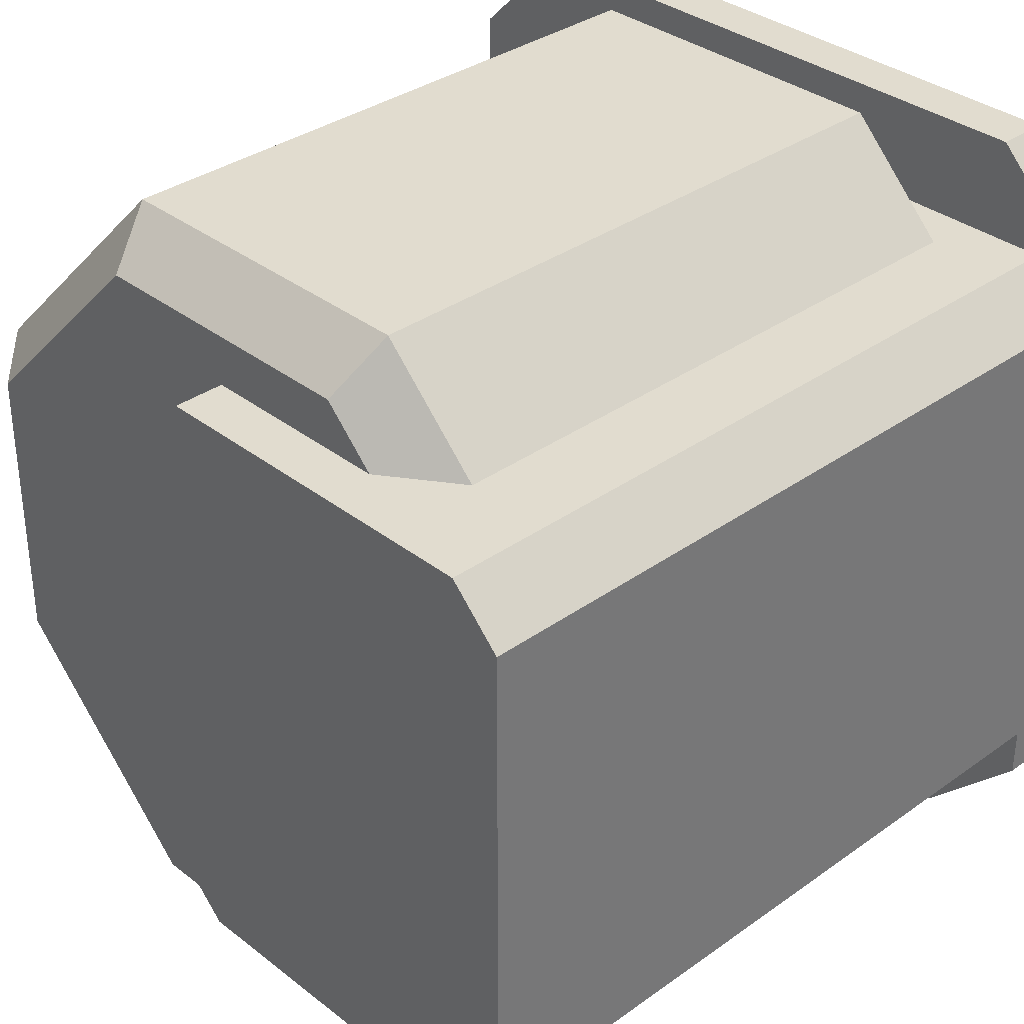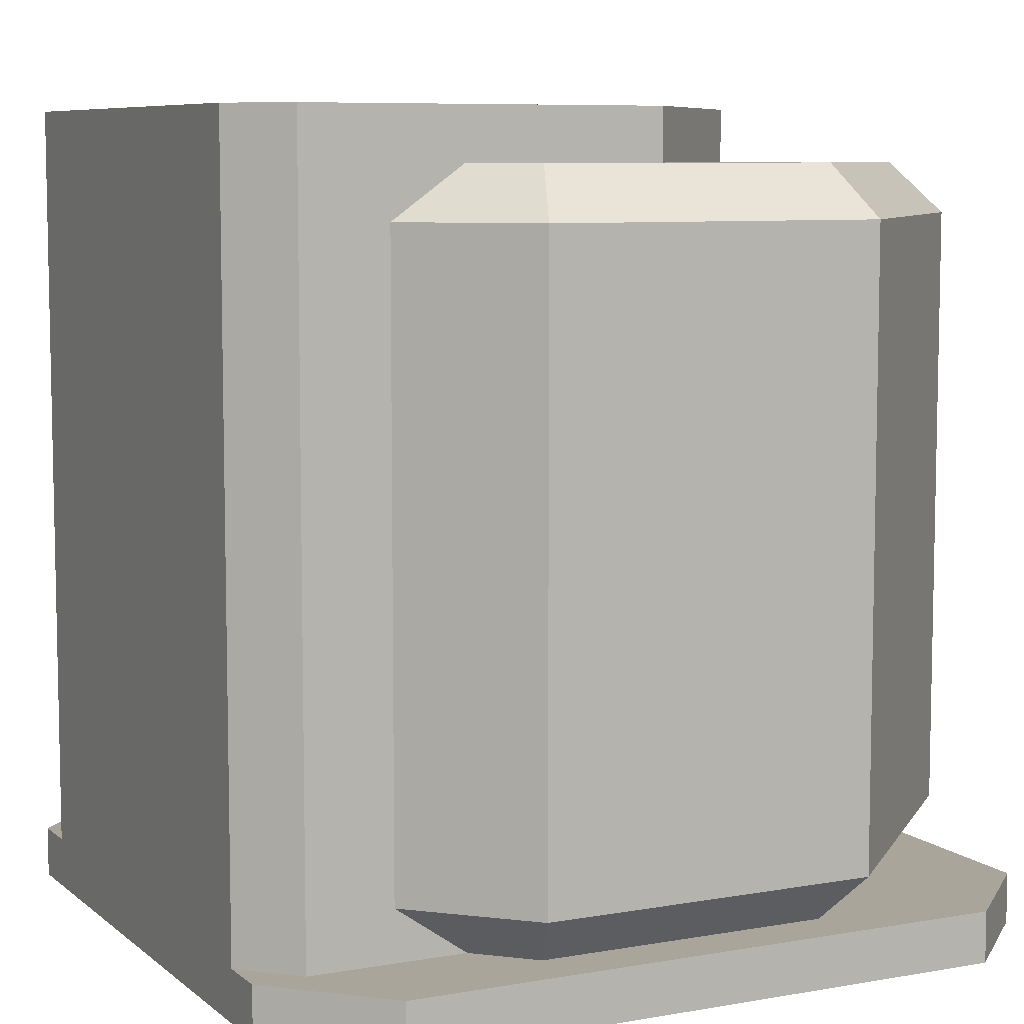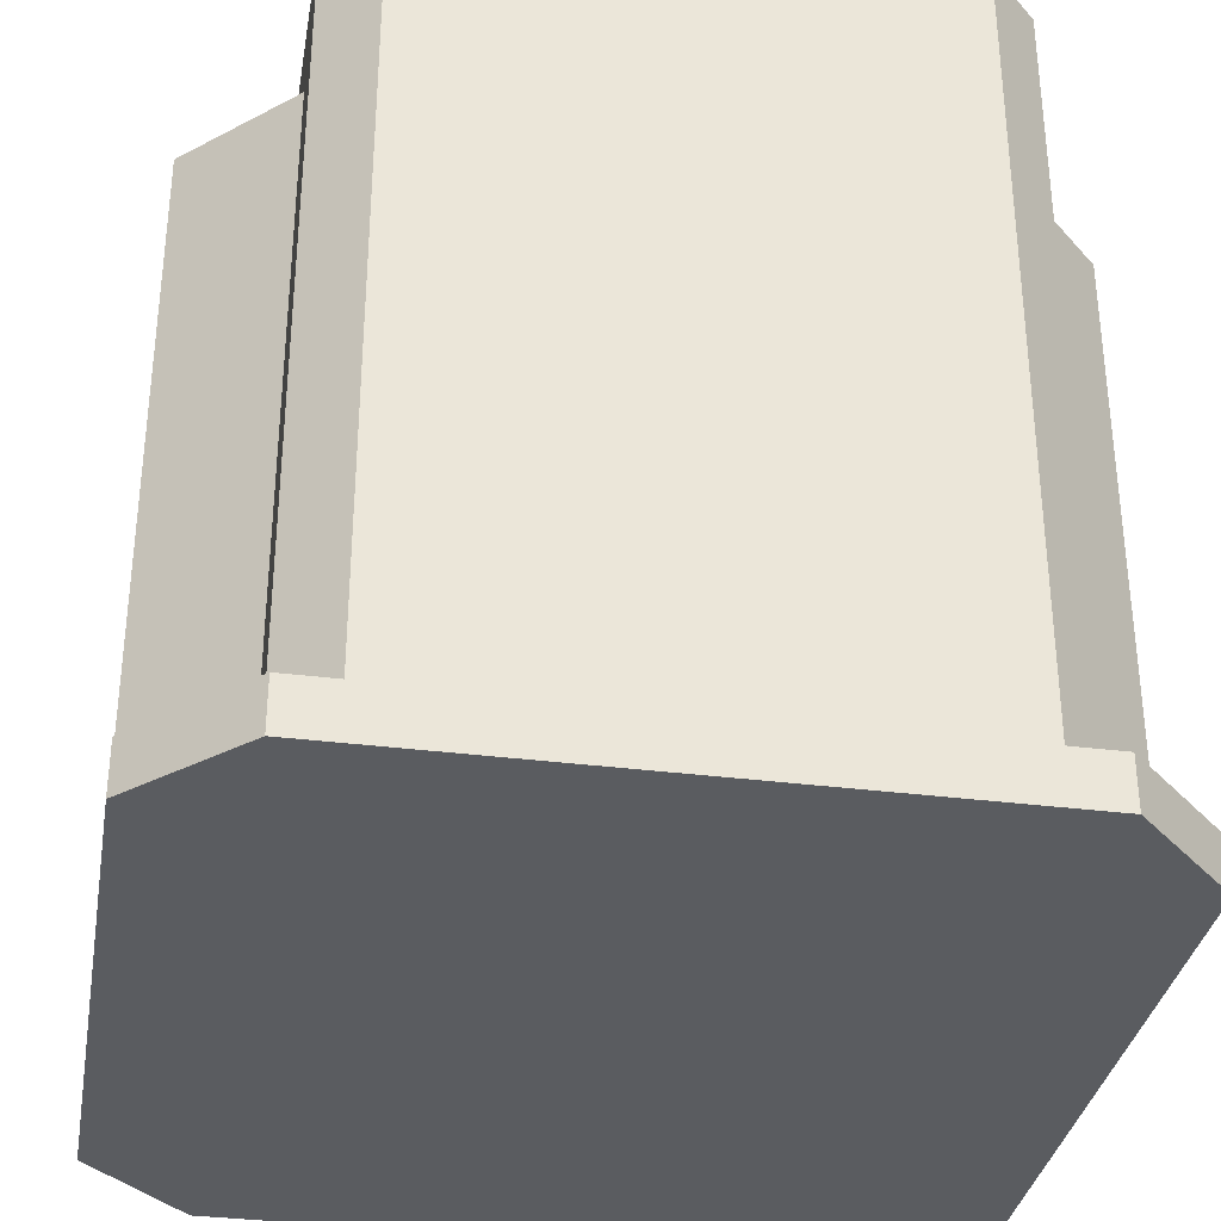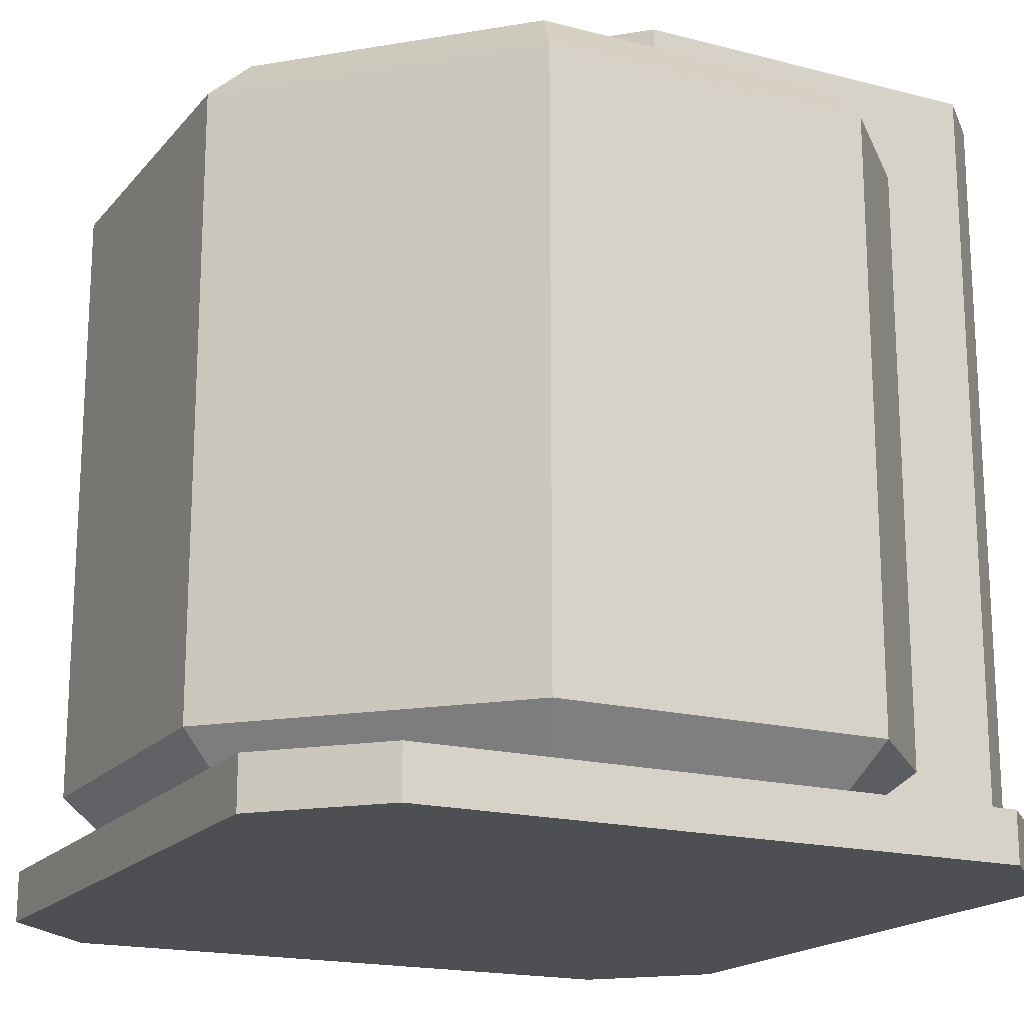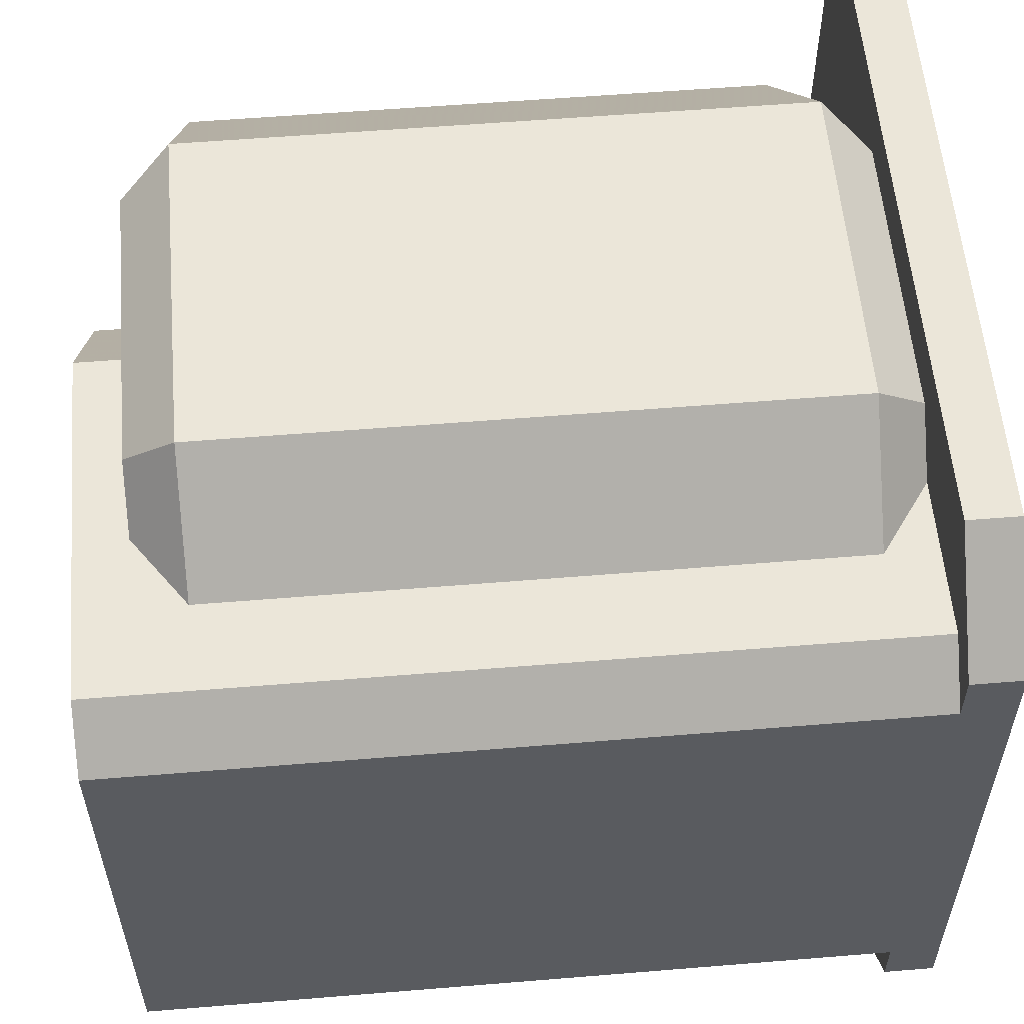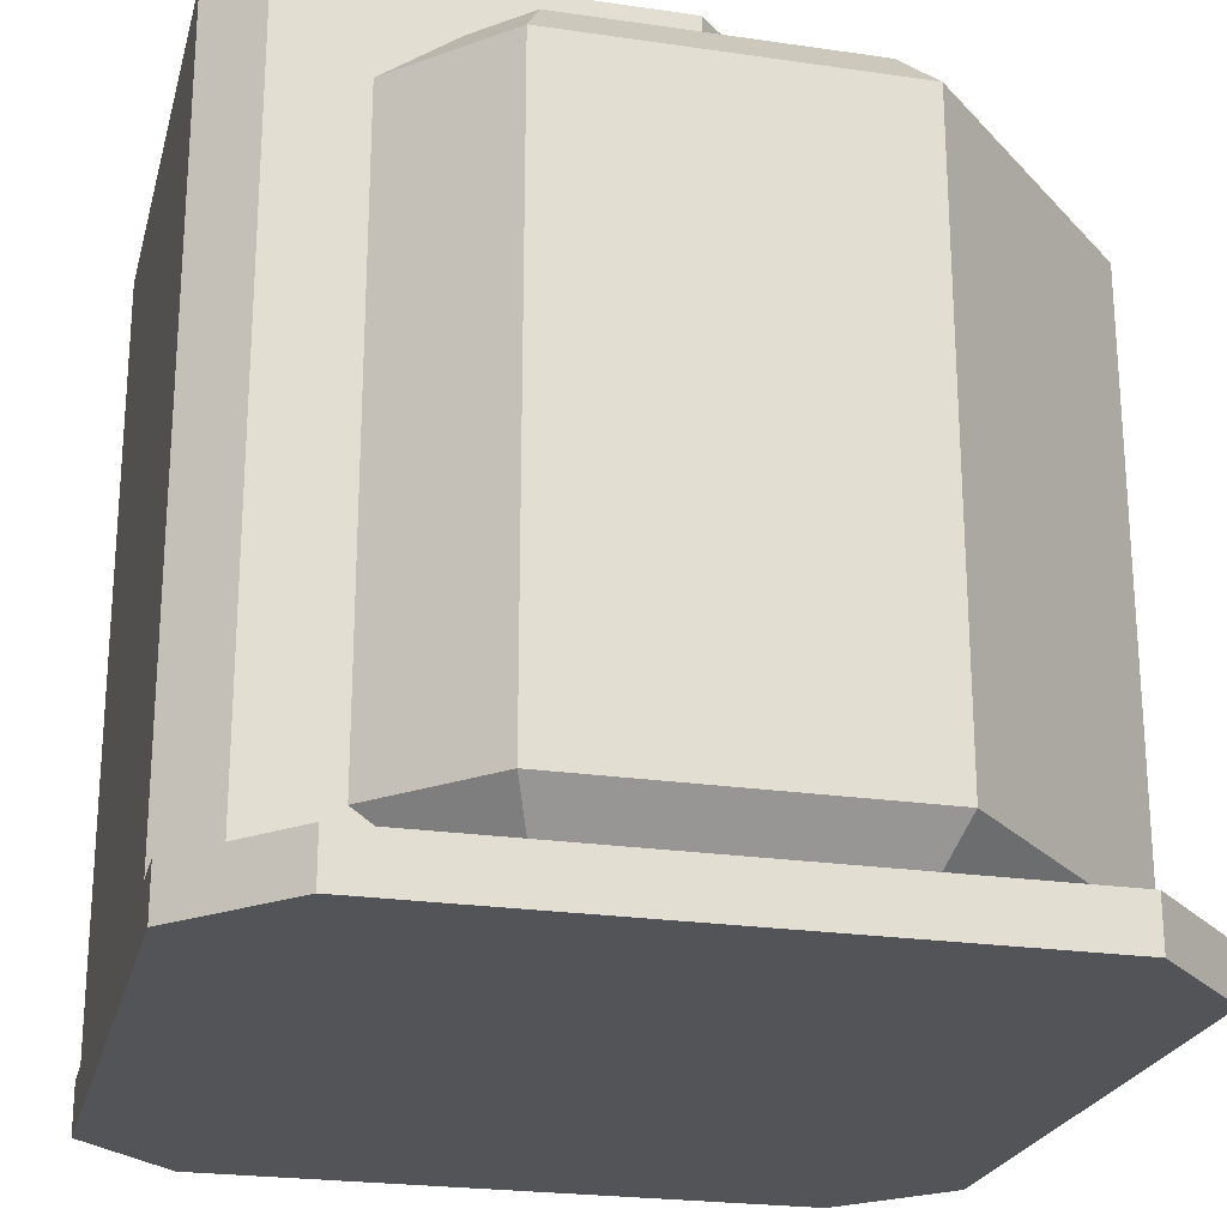
<metadata>
{"format":"obj","ext":"obj","renderer":"f3d","projection":"perspective","resolution":1024,"background":"white","views":[{"elev":34.4,"azim":-133.8,"up":"+Z"},{"elev":7.6,"azim":-26.6,"up":"+Y"},{"elev":-34.0,"azim":-99.8,"up":"+Y"},{"elev":-18.0,"azim":153.1,"up":"+Y"},{"elev":56.9,"azim":-94.9,"up":"+Z"},{"elev":-23.4,"azim":-13.8,"up":"+Y"}]}
</metadata>
<code>
v  10.9 15 -1
v  15 15 -5.101
v  15 15 -10.9
v  10.9 15 -15
v  5.101 15 -15
v  5.101 15 -1
v  1 15 -10.9
v  1 15 -5.101
v  2.686 14 -2
v  4.686 14 -0
v  11.31 14 -0
v  16 14 -4.686
v  16 14 -11.31
v  11.31 14 -16
v  4.686 14 -16
v  2.686 14 -14
v  16 2 -11.31
v  11.31 2 -16
v  16 2 -4.686
v  11.31 2 -0
v  4.686 2 -16
v  2.686 2 -2
v  4.686 2 -0
v  10.9 1 -15
v  5.101 1 -15
v  15 1 -10.9
v  2.686 2 -14
v  1 1 -10.9
v  5.101 1 -1
v  1 1 -5.101
v  15 1 -5.101
v  10.9 1 -1
g Group_001
f 1 2 3
f 1 3 4
f 1 4 5
f 6 1 5
f 6 5 7
f 6 7 8
f 9 10 6
f 6 8 9
f 11 1 6
f 6 10 11
f 11 12 2
f 2 1 11
f 12 13 3
f 3 2 12
f 3 13 14
f 14 4 3
f 5 4 14
f 14 15 5
f 5 15 16
f 16 7 5
f 17 18 14
f 14 13 17
f 19 17 13
f 13 12 19
f 20 19 12
f 12 11 20
f 15 14 18
f 18 21 15
f 9 22 23
f 23 10 9
f 11 10 23
f 23 20 11
f 18 24 25
f 25 21 18
f 18 17 26
f 26 24 18
f 27 21 25
f 25 28 27
f 29 23 22
f 22 30 29
f 31 19 20
f 20 32 31
f 20 23 29
f 29 32 20
f 17 19 31
f 31 26 17
f 15 21 27
f 27 16 15
v  8 1 -14
v  8 16 -14
v  11 16 -11
v  11 15 -11
v  0 16 -13
v  0 1 -13
v  0 1 -3
v  0 16 -3
v  11 16 -5
v  8 16 -2
v  1 16 -14
v  1 16 -2
v  1 1 -2
v  8 1 -2
v  1 1 -14
v  11 15 -5
g Group_002
f 33 34 35
f 35 36 33
f 37 38 39
f 39 40 37
f 41 35 34
f 42 41 34
f 42 34 43
f 44 42 43
f 44 43 37
f 44 37 40
f 42 44 45
f 45 46 42
f 43 34 33
f 33 47 43
f 36 35 41
f 41 48 36
f 37 43 47
f 47 38 37
f 40 39 45
f 45 44 40
f 48 41 42
f 42 46 48
v  14 0 -0
v  14 1 -0
v  2 1 -0
v  2 0 -0
v  16 0 -14
v  16 1 -14
v  16 1 -2
v  16 0 -2
v  2 1 -16
v  14 1 -16
v  14 0 -16
v  2 0 -16
v  0 0 -2
v  0 0 -14
v  0 1 -14
v  0 1 -2
g Group_003
f 49 50 51
f 51 52 49
f 53 54 55
f 55 56 53
f 57 58 59
f 59 60 57
f 53 56 49
f 59 53 49
f 59 49 52
f 60 59 52
f 60 52 61
f 60 61 62
f 63 62 61
f 61 64 63
f 55 54 58
f 50 55 58
f 50 58 57
f 51 50 57
f 51 57 63
f 51 63 64
f 57 60 62
f 62 63 57
f 64 61 52
f 52 51 64
f 59 58 54
f 54 53 59
f 55 50 49
f 49 56 55

</code>
